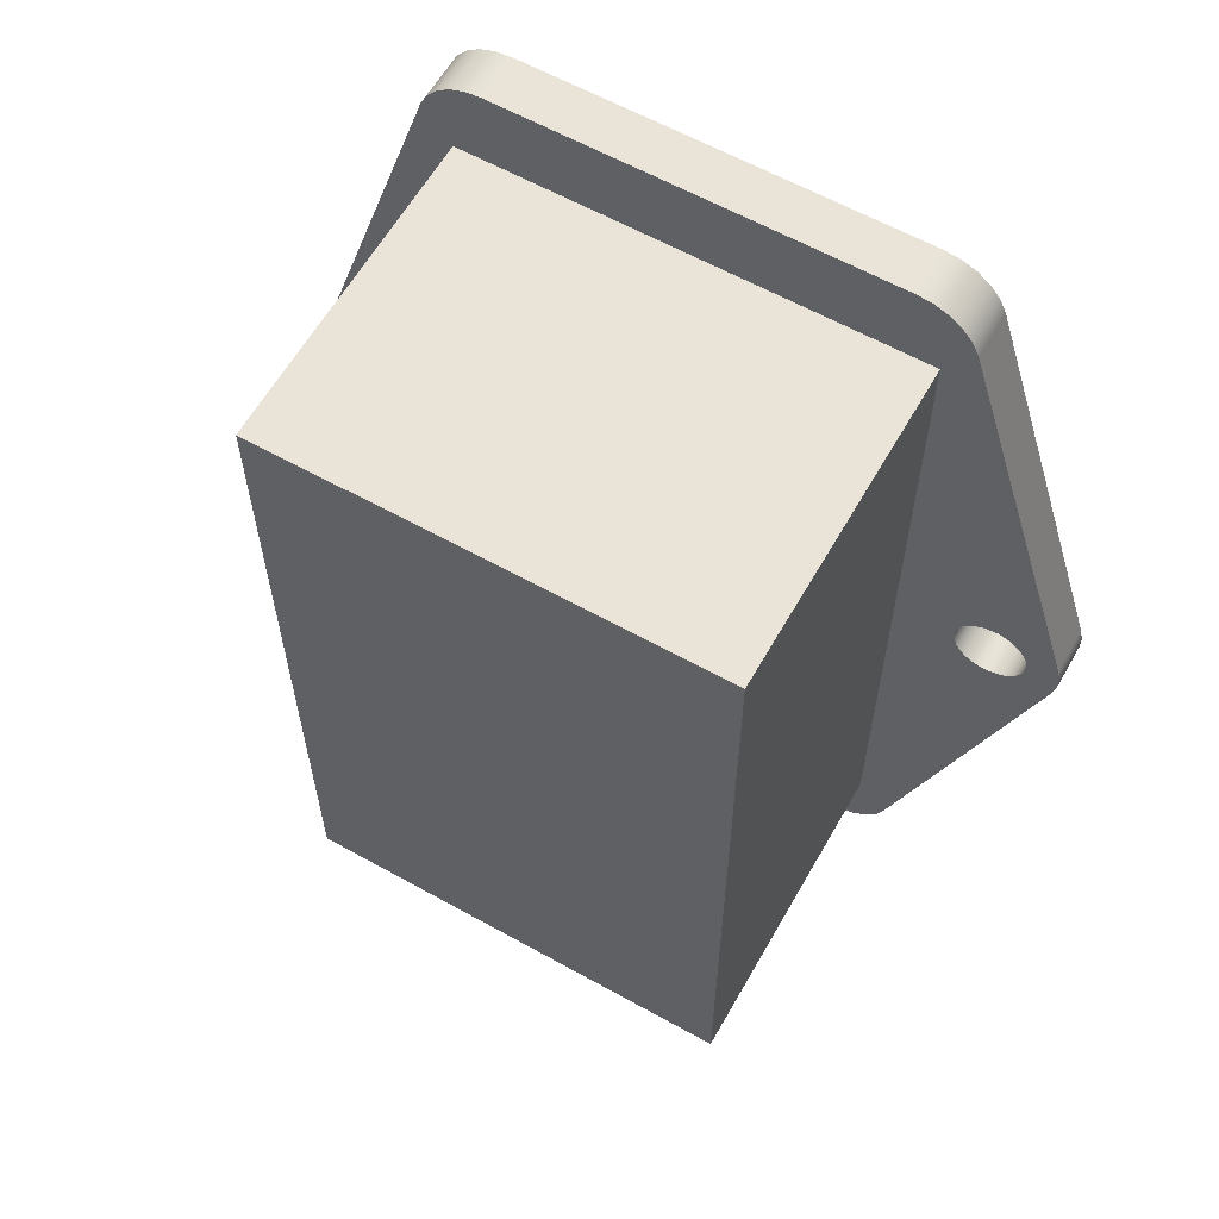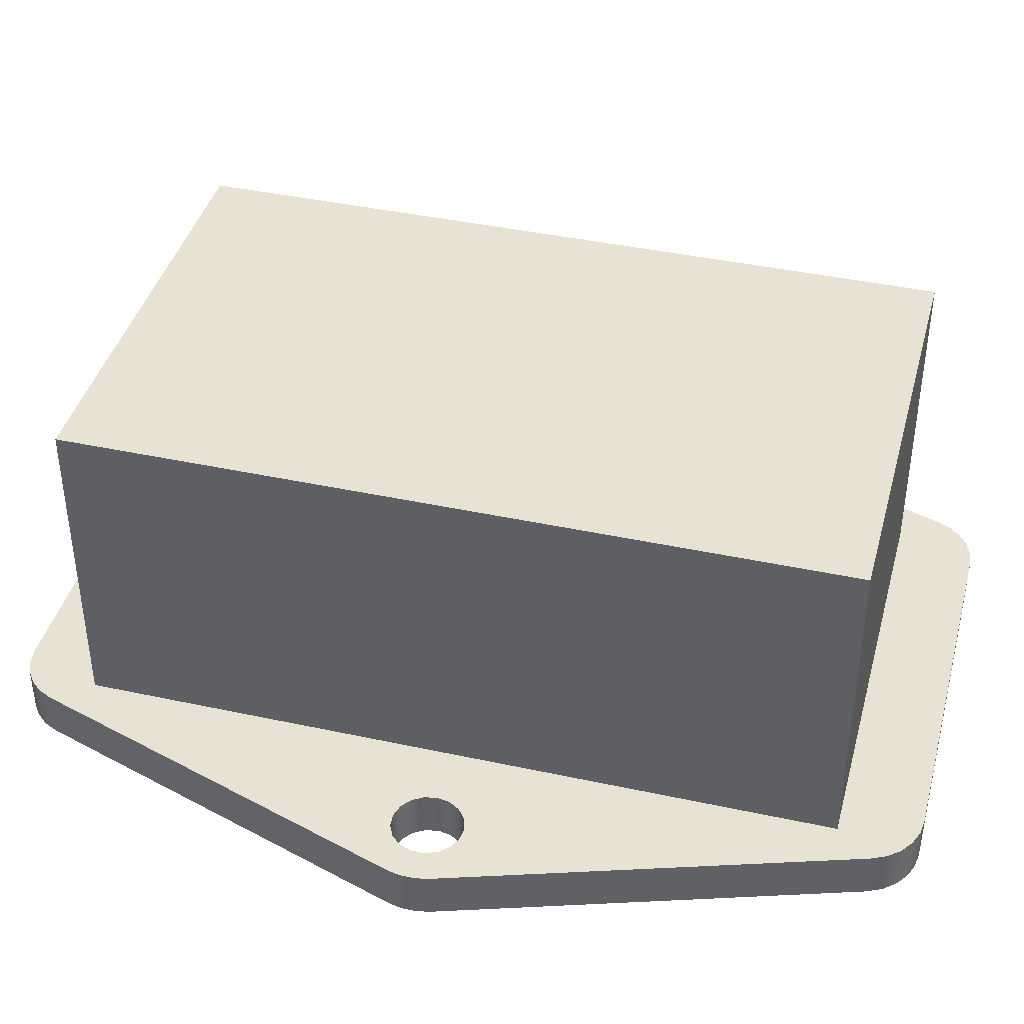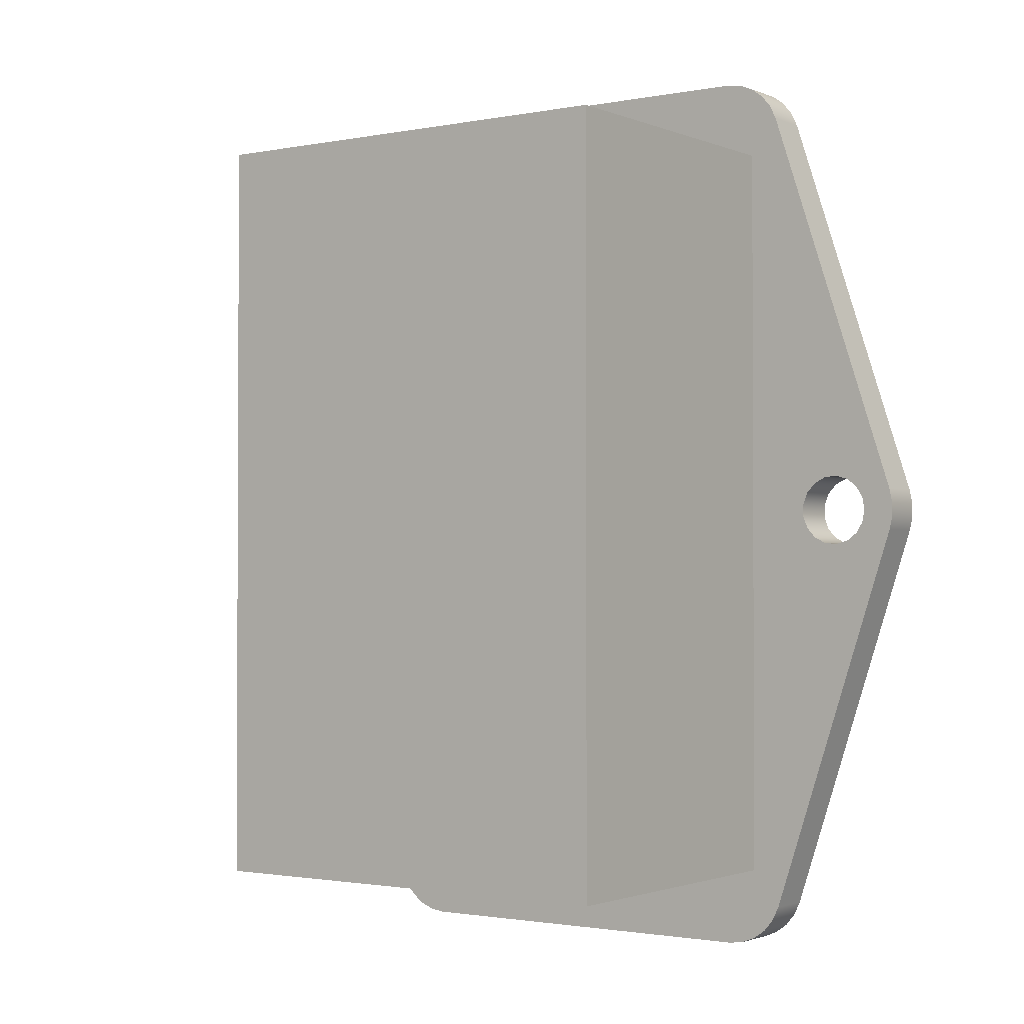
<metadata>
{"format":"obj","ext":"obj","renderer":"f3d","projection":"perspective","resolution":1024,"background":"white","views":[{"elev":61.2,"azim":-150.4,"up":"+Z"},{"elev":40.8,"azim":104.8,"up":"+Y"},{"elev":-1.6,"azim":-144.6,"up":"+Z"}]}
</metadata>
<code>
v 1.4 0.3 -2.4
v -1.4 0.3 -2.4
v -1.4 2.33 -2.4
v 1.4 2.33 -2.4
v 1.4 0.3 2.4
v 1.4 0.3 -2.4
v 1.4 2.33 -2.4
v 1.4 2.33 2.4
v -1.4 0.3 2.4
v 1.4 0.3 2.4
v 1.4 2.33 2.4
v -1.4 2.33 2.4
v -1.4 0.3 -2.4
v -1.4 0.3 2.4
v -1.4 2.33 2.4
v -1.4 2.33 -2.4
v -1.4 2.33 -2.4
v -1.4 2.33 2.4
v 1.4 2.33 2.4
v 1.4 2.33 -2.4
v -1.41 0 2.51
v -1.41 0 -2.51
v -1.41 -0.075 -2.51
v -1.41 -0.075 2.51
v -1.21 0 2.71
v -1.287 0 2.695
v -1.351 0 2.651
v -1.395 0 2.587
v -1.41 0 2.51
v -1.41 -0.075 2.51
v -1.395 -0.075 2.587
v -1.351 -0.075 2.651
v -1.287 -0.075 2.695
v -1.21 -0.075 2.71
v 1.21 0 2.71
v -1.21 0 2.71
v -1.21 -0.075 2.71
v 1.21 -0.075 2.71
v 1.41 0 2.51
v 1.395 0 2.587
v 1.351 0 2.651
v 1.287 0 2.695
v 1.21 0 2.71
v 1.21 -0.075 2.71
v 1.287 -0.075 2.695
v 1.351 -0.075 2.651
v 1.395 -0.075 2.587
v 1.41 -0.075 2.51
v 1.41 0 -2.51
v 1.41 0 2.51
v 1.41 -0.075 2.51
v 1.41 -0.075 -2.51
v 1.21 0 -2.71
v 1.287 0 -2.695
v 1.351 0 -2.651
v 1.395 0 -2.587
v 1.41 0 -2.51
v 1.41 -0.075 -2.51
v 1.395 -0.075 -2.587
v 1.351 -0.075 -2.651
v 1.287 -0.075 -2.695
v 1.21 -0.075 -2.71
v -1.21 0 -2.71
v 1.21 0 -2.71
v 1.21 -0.075 -2.71
v -1.21 -0.075 -2.71
v -1.41 0 -2.51
v -1.395 0 -2.587
v -1.351 0 -2.651
v -1.287 0 -2.695
v -1.21 0 -2.71
v -1.21 -0.075 -2.71
v -1.287 -0.075 -2.695
v -1.351 -0.075 -2.651
v -1.395 -0.075 -2.587
v -1.41 -0.075 -2.51
v -1.41 -0.075 -2.51
v -1.395 -0.075 -2.587
v -1.351 -0.075 -2.651
v -1.287 -0.075 -2.695
v -1.21 -0.075 -2.71
v 1.21 -0.075 -2.71
v 1.287 -0.075 -2.695
v 1.351 -0.075 -2.651
v 1.395 -0.075 -2.587
v 1.41 -0.075 -2.51
v 1.41 -0.075 2.51
v 1.395 -0.075 2.587
v 1.351 -0.075 2.651
v 1.287 -0.075 2.695
v 1.21 -0.075 2.71
v -1.21 -0.075 2.71
v -1.287 -0.075 2.695
v -1.351 -0.075 2.651
v -1.395 -0.075 2.587
v -1.41 -0.075 2.51
v 1.775 0.3 2.755e-17
v 1.79 0.3 0.08128
v 1.834 0.3 0.1516
v 1.9 0.3 0.2014
v 1.979 0.3 0.224
v 2.062 0.3 0.2164
v 2.136 0.3 0.1796
v 2.191 0.3 0.1184
v 2.221 0.3 0.04134
v 2.221 0.3 -0.04134
v 2.191 0.3 -0.1184
v 2.136 0.3 -0.1796
v 2.062 0.3 -0.2164
v 1.979 0.3 -0.224
v 1.9 0.3 -0.2014
v 1.834 0.3 -0.1516
v 1.79 0.3 -0.08128
v 1.775 0 2.755e-17
v 1.79 0 -0.08128
v 1.834 0 -0.1516
v 1.9 0 -0.2014
v 1.979 0 -0.224
v 2.062 0 -0.2164
v 2.136 0 -0.1796
v 2.191 0 -0.1184
v 2.221 0 -0.04134
v 2.221 0 0.04134
v 2.191 0 0.1184
v 2.136 0 0.1796
v 2.062 0 0.2164
v 1.979 0 0.224
v 1.9 0 0.2014
v 1.834 0 0.1516
v 1.79 0 0.08128
v 1.775 0.3 2.755e-17
v 1.775 0 2.755e-17
v -2.225 0.3 2.755e-17
v -2.21 0.3 0.08128
v -2.166 0.3 0.1516
v -2.1 0.3 0.2014
v -2.021 0.3 0.224
v -1.938 0.3 0.2164
v -1.864 0.3 0.1796
v -1.809 0.3 0.1184
v -1.779 0.3 0.04134
v -1.779 0.3 -0.04134
v -1.809 0.3 -0.1184
v -1.864 0.3 -0.1796
v -1.938 0.3 -0.2164
v -2.021 0.3 -0.224
v -2.1 0.3 -0.2014
v -2.166 0.3 -0.1516
v -2.21 0.3 -0.08128
v -2.225 0 2.755e-17
v -2.21 0 -0.08128
v -2.166 0 -0.1516
v -2.1 0 -0.2014
v -2.021 0 -0.224
v -1.938 0 -0.2164
v -1.864 0 -0.1796
v -1.809 0 -0.1184
v -1.779 0 -0.04134
v -1.779 0 0.04134
v -1.809 0 0.1184
v -1.864 0 0.1796
v -1.938 0 0.2164
v -2.021 0 0.224
v -2.1 0 0.2014
v -2.166 0 0.1516
v -2.21 0 0.08128
v -2.225 0.3 2.755e-17
v -2.225 0 2.755e-17
v -1.58 0 -2.632
v -2.404 0 -0.133
v -2.404 0.3 -0.133
v -1.58 0.3 -2.632
v -1.21 0 -2.9
v -1.307 0 -2.888
v -1.397 0 -2.852
v -1.476 0 -2.795
v -1.539 0 -2.72
v -1.58 0 -2.632
v -1.58 0.3 -2.632
v -1.539 0.3 -2.72
v -1.476 0.3 -2.795
v -1.397 0.3 -2.852
v -1.307 0.3 -2.888
v -1.21 0.3 -2.9
v 1.21 0 -2.9
v -1.21 0 -2.9
v -1.21 0.3 -2.9
v 1.21 0.3 -2.9
v 1.58 0 -2.632
v 1.539 0 -2.72
v 1.476 0 -2.795
v 1.397 0 -2.852
v 1.307 0 -2.888
v 1.21 0 -2.9
v 1.21 0.3 -2.9
v 1.307 0.3 -2.888
v 1.397 0.3 -2.852
v 1.476 0.3 -2.795
v 1.539 0.3 -2.72
v 1.58 0.3 -2.632
v 2.404 0 -0.133
v 1.58 0 -2.632
v 1.58 0.3 -2.632
v 2.404 0.3 -0.133
v 2.404 0 0.133
v 2.423 0 0.045
v 2.423 0 -0.045
v 2.404 0 -0.133
v 2.404 0.3 -0.133
v 2.423 0.3 -0.045
v 2.423 0.3 0.045
v 2.404 0.3 0.133
v 1.58 0 2.632
v 2.404 0 0.133
v 2.404 0.3 0.133
v 1.58 0.3 2.632
v 1.21 0 2.9
v 1.307 0 2.888
v 1.397 0 2.852
v 1.476 0 2.795
v 1.539 0 2.72
v 1.58 0 2.632
v 1.58 0.3 2.632
v 1.539 0.3 2.72
v 1.476 0.3 2.795
v 1.397 0.3 2.852
v 1.307 0.3 2.888
v 1.21 0.3 2.9
v -1.21 0 2.9
v 1.21 0 2.9
v 1.21 0.3 2.9
v -1.21 0.3 2.9
v -1.58 0 2.632
v -1.539 0 2.72
v -1.476 0 2.795
v -1.397 0 2.852
v -1.307 0 2.888
v -1.21 0 2.9
v -1.21 0.3 2.9
v -1.307 0.3 2.888
v -1.397 0.3 2.852
v -1.476 0.3 2.795
v -1.539 0.3 2.72
v -1.58 0.3 2.632
v -2.404 0 0.133
v -1.58 0 2.632
v -1.58 0.3 2.632
v -2.404 0.3 0.133
v -2.404 0 -0.133
v -2.423 0 -0.045
v -2.423 0 0.045
v -2.404 0 0.133
v -2.404 0.3 0.133
v -2.423 0.3 0.045
v -2.423 0.3 -0.045
v -2.404 0.3 -0.133
v -1.4 0.3 -2.4
v 1.4 0.3 -2.4
v 1.4 0.3 2.4
v -1.4 0.3 2.4
v -2.225 0.3 2.755e-17
v -2.21 0.3 -0.08128
v -2.166 0.3 -0.1516
v -2.1 0.3 -0.2014
v -2.021 0.3 -0.224
v -1.938 0.3 -0.2164
v -1.864 0.3 -0.1796
v -1.809 0.3 -0.1184
v -1.779 0.3 -0.04134
v -1.779 0.3 0.04134
v -1.809 0.3 0.1184
v -1.864 0.3 0.1796
v -1.938 0.3 0.2164
v -2.021 0.3 0.224
v -2.1 0.3 0.2014
v -2.166 0.3 0.1516
v -2.21 0.3 0.08128
v 1.775 0.3 2.755e-17
v 1.79 0.3 -0.08128
v 1.834 0.3 -0.1516
v 1.9 0.3 -0.2014
v 1.979 0.3 -0.224
v 2.062 0.3 -0.2164
v 2.136 0.3 -0.1796
v 2.191 0.3 -0.1184
v 2.221 0.3 -0.04134
v 2.221 0.3 0.04134
v 2.191 0.3 0.1184
v 2.136 0.3 0.1796
v 2.062 0.3 0.2164
v 1.979 0.3 0.224
v 1.9 0.3 0.2014
v 1.834 0.3 0.1516
v 1.79 0.3 0.08128
v -2.404 0.3 -0.133
v -2.423 0.3 -0.045
v -2.423 0.3 0.045
v -2.404 0.3 0.133
v -1.58 0.3 2.632
v -1.539 0.3 2.72
v -1.476 0.3 2.795
v -1.397 0.3 2.852
v -1.307 0.3 2.888
v -1.21 0.3 2.9
v 1.21 0.3 2.9
v 1.307 0.3 2.888
v 1.397 0.3 2.852
v 1.476 0.3 2.795
v 1.539 0.3 2.72
v 1.58 0.3 2.632
v 2.404 0.3 0.133
v 2.423 0.3 0.045
v 2.423 0.3 -0.045
v 2.404 0.3 -0.133
v 1.58 0.3 -2.632
v 1.539 0.3 -2.72
v 1.476 0.3 -2.795
v 1.397 0.3 -2.852
v 1.307 0.3 -2.888
v 1.21 0.3 -2.9
v -1.21 0.3 -2.9
v -1.307 0.3 -2.888
v -1.397 0.3 -2.852
v -1.476 0.3 -2.795
v -1.539 0.3 -2.72
v -1.58 0.3 -2.632
v -1.41 0 -2.51
v -1.41 0 2.51
v -1.395 0 2.587
v -1.351 0 2.651
v -1.287 0 2.695
v -1.21 0 2.71
v 1.21 0 2.71
v 1.287 0 2.695
v 1.351 0 2.651
v 1.395 0 2.587
v 1.41 0 2.51
v 1.41 0 -2.51
v 1.395 0 -2.587
v 1.351 0 -2.651
v 1.287 0 -2.695
v 1.21 0 -2.71
v -1.21 0 -2.71
v -1.287 0 -2.695
v -1.351 0 -2.651
v -1.395 0 -2.587
v -2.225 0 2.755e-17
v -2.21 0 0.08128
v -2.166 0 0.1516
v -2.1 0 0.2014
v -2.021 0 0.224
v -1.938 0 0.2164
v -1.864 0 0.1796
v -1.809 0 0.1184
v -1.779 0 0.04134
v -1.779 0 -0.04134
v -1.809 0 -0.1184
v -1.864 0 -0.1796
v -1.938 0 -0.2164
v -2.021 0 -0.224
v -2.1 0 -0.2014
v -2.166 0 -0.1516
v -2.21 0 -0.08128
v 1.775 0 2.755e-17
v 1.79 0 0.08128
v 1.834 0 0.1516
v 1.9 0 0.2014
v 1.979 0 0.224
v 2.062 0 0.2164
v 2.136 0 0.1796
v 2.191 0 0.1184
v 2.221 0 0.04134
v 2.221 0 -0.04134
v 2.191 0 -0.1184
v 2.136 0 -0.1796
v 2.062 0 -0.2164
v 1.979 0 -0.224
v 1.9 0 -0.2014
v 1.834 0 -0.1516
v 1.79 0 -0.08128
v -2.404 0 0.133
v -2.423 0 0.045
v -2.423 0 -0.045
v -2.404 0 -0.133
v -1.58 0 -2.632
v -1.539 0 -2.72
v -1.476 0 -2.795
v -1.397 0 -2.852
v -1.307 0 -2.888
v -1.21 0 -2.9
v 1.21 0 -2.9
v 1.307 0 -2.888
v 1.397 0 -2.852
v 1.476 0 -2.795
v 1.539 0 -2.72
v 1.58 0 -2.632
v 2.404 0 -0.133
v 2.423 0 -0.045
v 2.423 0 0.045
v 2.404 0 0.133
v 1.58 0 2.632
v 1.539 0 2.72
v 1.476 0 2.795
v 1.397 0 2.852
v 1.307 0 2.888
v 1.21 0 2.9
v -1.21 0 2.9
v -1.307 0 2.888
v -1.397 0 2.852
v -1.476 0 2.795
v -1.539 0 2.72
v -1.58 0 2.632
g ff54186c-e33b-11ea-b09f-54bf646e7e1f
f 1 2 4
f 4 2 3
g ff592142-e33b-11ea-8436-54bf646e7e1f
f 5 6 8
f 8 6 7
g ff5ddc14-e33b-11ea-b40f-54bf646e7e1f
f 9 10 12
f 12 10 11
g ff629710-e33b-11ea-8fc4-54bf646e7e1f
f 13 14 16
f 16 14 15
g ff679ffa-e33b-11ea-9f29-54bf646e7e1f
f 17 18 20
f 20 18 19
g fe2e61a8-e33b-11ea-9dad-54bf646e7e1f
f 21 22 24
f 24 22 23
g fe32ce80-e33b-11ea-a63a-54bf646e7e1f
f 34 25 33
f 33 25 26
f 33 26 32
f 32 26 27
f 32 27 31
f 31 27 28
f 31 28 30
f 30 28 29
g fe373b36-e33b-11ea-b7d7-54bf646e7e1f
f 35 36 38
f 38 36 37
g fe3c1d28-e33b-11ea-90f1-54bf646e7e1f
f 48 39 47
f 47 39 40
f 47 40 46
f 46 40 41
f 46 41 45
f 45 41 42
f 45 42 44
f 44 42 43
g fe414d1c-e33b-11ea-bd43-54bf646e7e1f
f 49 50 52
f 52 50 51
g fe4592d8-e33b-11ea-bb5a-54bf646e7e1f
f 62 53 61
f 61 53 54
f 61 54 60
f 60 54 55
f 60 55 59
f 59 55 56
f 59 56 58
f 58 56 57
g fe4a2698-e33b-11ea-916b-54bf646e7e1f
f 63 64 66
f 66 64 65
g fe4e9352-e33b-11ea-8293-54bf646e7e1f
f 76 67 75
f 75 67 68
f 75 68 74
f 74 68 69
f 74 69 73
f 73 69 70
f 73 70 72
f 72 70 71
g fe530018-e33b-11ea-8cb2-54bf646e7e1f
f 78 79 77
f 77 79 80
f 77 80 81
f 82 92 81
f 81 92 96
f 81 96 77
f 83 86 82
f 82 86 87
f 82 87 91
f 91 87 90
f 90 87 89
f 89 87 88
f 83 84 86
f 86 84 85
f 91 92 82
f 92 93 96
f 96 93 94
f 96 94 95
g fcd2cec2-e33b-11ea-a144-54bf646e7e1f
f 98 130 97
f 97 130 132
f 131 114 113
f 113 114 115
f 113 115 112
f 112 115 116
f 112 116 111
f 111 116 117
f 111 117 110
f 110 117 118
f 110 118 109
f 109 118 119
f 109 119 108
f 108 119 120
f 108 120 107
f 107 120 121
f 107 121 106
f 106 121 122
f 106 122 105
f 105 122 123
f 105 123 104
f 104 123 124
f 104 124 103
f 103 124 125
f 103 125 102
f 102 125 126
f 102 126 101
f 101 126 127
f 101 127 100
f 100 127 128
f 100 128 99
f 99 128 129
f 99 129 98
f 98 129 130
g fcd65128-e33b-11ea-ab6b-54bf646e7e1f
f 134 166 133
f 133 166 168
f 167 150 149
f 149 150 151
f 149 151 148
f 148 151 152
f 148 152 147
f 147 152 153
f 147 153 146
f 146 153 154
f 146 154 145
f 145 154 155
f 145 155 144
f 144 155 156
f 144 156 143
f 143 156 157
f 143 157 142
f 142 157 158
f 142 158 141
f 141 158 159
f 141 159 140
f 140 159 160
f 140 160 139
f 139 160 161
f 139 161 138
f 138 161 162
f 138 162 137
f 137 162 163
f 137 163 136
f 136 163 164
f 136 164 135
f 135 164 165
f 135 165 134
f 134 165 166
g fcda21c8-e33b-11ea-a90e-54bf646e7e1f
f 169 170 172
f 172 170 171
g fcddcb36-e33b-11ea-804a-54bf646e7e1f
f 184 173 183
f 183 173 174
f 183 174 182
f 182 174 175
f 182 175 181
f 181 175 176
f 181 176 180
f 180 176 177
f 180 177 179
f 179 177 178
g fce174ac-e33b-11ea-bc6c-54bf646e7e1f
f 185 186 188
f 188 186 187
g fce51e1e-e33b-11ea-85e9-54bf646e7e1f
f 200 189 199
f 199 189 190
f 199 190 198
f 198 190 191
f 198 191 197
f 197 191 192
f 197 192 196
f 196 192 193
f 196 193 195
f 195 193 194
g fce8c78a-e33b-11ea-9521-54bf646e7e1f
f 201 202 204
f 204 202 203
g fcec980c-e33b-11ea-8d5f-54bf646e7e1f
f 212 205 211
f 211 205 206
f 211 206 210
f 210 206 207
f 210 207 209
f 209 207 208
g fcf0417a-e33b-11ea-a4b7-54bf646e7e1f
f 213 214 216
f 216 214 215
g fcf43910-e33b-11ea-9e6c-54bf646e7e1f
f 228 217 227
f 227 217 218
f 227 218 226
f 226 218 219
f 226 219 225
f 225 219 220
f 225 220 224
f 224 220 221
f 224 221 223
f 223 221 222
g fcf80988-e33b-11ea-bf77-54bf646e7e1f
f 229 230 232
f 232 230 231
g fcfc282e-e33b-11ea-9790-54bf646e7e1f
f 244 233 243
f 243 233 234
f 243 234 242
f 242 234 235
f 242 235 241
f 241 235 236
f 241 236 240
f 240 236 237
f 240 237 239
f 239 237 238
g fd001fbe-e33b-11ea-83c1-54bf646e7e1f
f 245 246 248
f 248 246 247
g fd043e5e-e33b-11ea-a761-54bf646e7e1f
f 256 249 255
f 255 249 250
f 255 250 254
f 254 250 251
f 254 251 253
f 253 251 252
g fd0835ee-e33b-11ea-a06a-54bf646e7e1f
f 258 321 257
f 257 321 322
f 257 322 323
f 259 278 258
f 258 278 279
f 258 279 280
f 260 305 259
f 259 305 306
f 259 306 307
f 257 269 260
f 260 269 270
f 260 270 271
f 262 295 261
f 261 295 296
f 261 296 297
f 262 263 295
f 295 263 264
f 295 264 326
f 326 264 257
f 326 257 325
f 325 257 324
f 324 257 323
f 264 265 257
f 257 265 266
f 257 266 267
f 267 268 257
f 257 268 269
f 271 272 260
f 260 272 273
f 260 273 274
f 274 275 260
f 260 275 299
f 260 299 300
f 299 275 298
f 298 275 276
f 298 276 277
f 277 261 298
f 298 261 297
f 280 281 258
f 258 281 282
f 258 282 283
f 284 314 283
f 283 314 315
f 283 315 258
f 258 315 316
f 258 316 317
f 284 285 314
f 314 285 286
f 314 286 313
f 313 286 312
f 312 286 287
f 312 287 311
f 311 287 288
f 311 288 289
f 289 290 311
f 311 290 310
f 310 290 259
f 310 259 309
f 309 259 308
f 308 259 307
f 290 291 259
f 259 291 292
f 259 292 293
f 293 294 259
f 259 294 278
f 300 301 260
f 260 301 302
f 260 302 303
f 303 304 260
f 260 304 305
f 317 318 258
f 258 318 319
f 258 319 320
f 320 321 258
g fd0c5488-e33b-11ea-8f12-54bf646e7e1f
f 328 356 327
f 327 356 357
f 327 357 358
f 329 412 328
f 328 412 351
f 328 351 352
f 330 410 329
f 329 410 411
f 329 411 412
f 410 330 409
f 409 330 331
f 409 331 408
f 408 331 332
f 408 332 407
f 407 332 333
f 407 333 406
f 406 333 405
f 405 333 334
f 405 334 404
f 404 334 335
f 404 335 403
f 403 335 336
f 403 336 402
f 402 336 401
f 401 336 337
f 401 337 368
f 368 337 367
f 367 337 366
f 366 337 365
f 365 337 364
f 364 337 338
f 364 338 380
f 380 338 379
f 379 338 378
f 378 338 377
f 377 338 396
f 377 396 376
f 376 396 397
f 376 397 375
f 375 397 374
f 374 397 373
f 373 397 398
f 373 398 399
f 338 339 396
f 396 339 395
f 395 339 394
f 394 339 340
f 394 340 393
f 393 340 341
f 393 341 392
f 392 341 342
f 392 342 391
f 391 342 343
f 391 343 390
f 390 343 389
f 389 343 344
f 389 344 388
f 388 344 345
f 388 345 387
f 387 345 346
f 387 346 386
f 386 346 385
f 385 346 327
f 385 327 360
f 360 327 359
f 359 327 358
f 348 381 347
f 347 381 382
f 347 382 383
f 348 349 381
f 381 349 350
f 381 350 412
f 412 350 351
f 352 353 328
f 328 353 354
f 328 354 355
f 355 356 328
f 360 361 385
f 385 361 384
f 384 361 362
f 384 362 363
f 363 347 384
f 384 347 383
f 368 369 401
f 401 369 400
f 400 369 370
f 400 370 371
f 371 372 400
f 400 372 399
f 399 372 373

</code>
